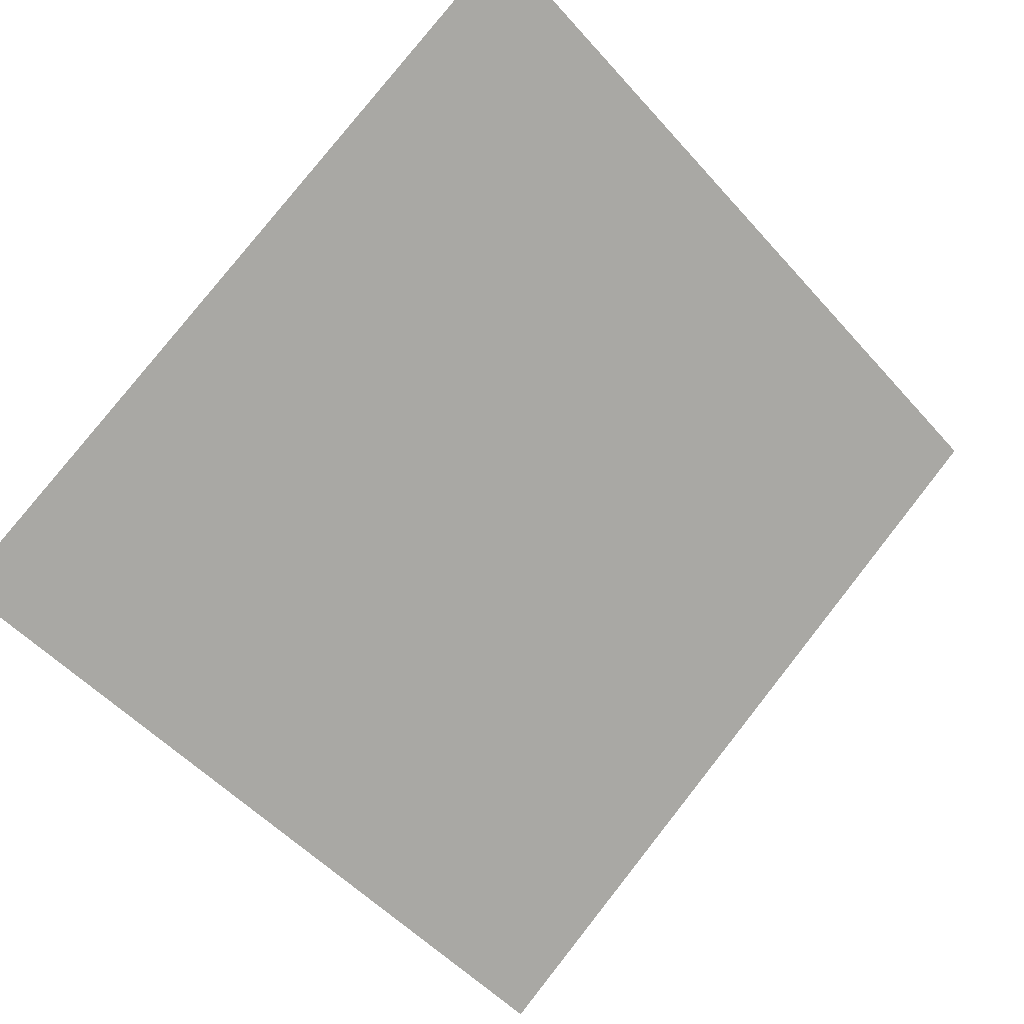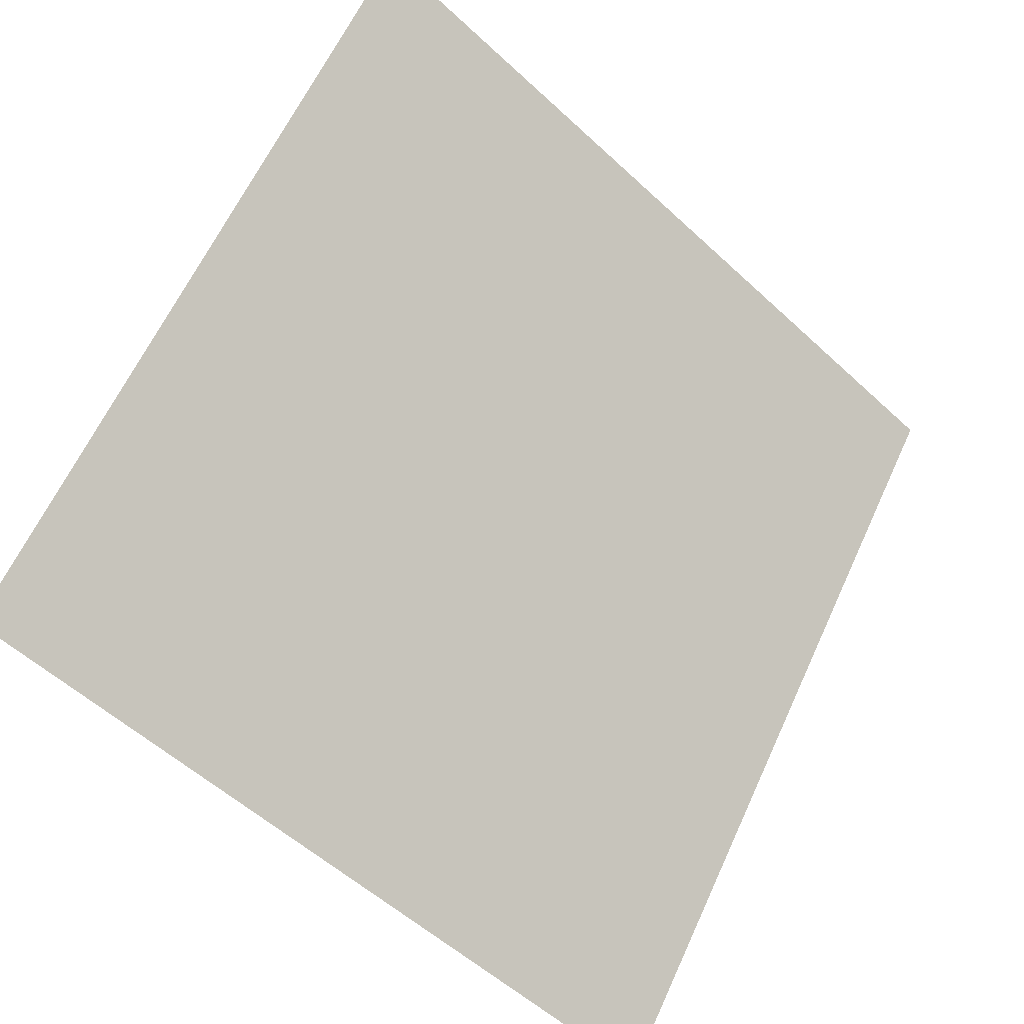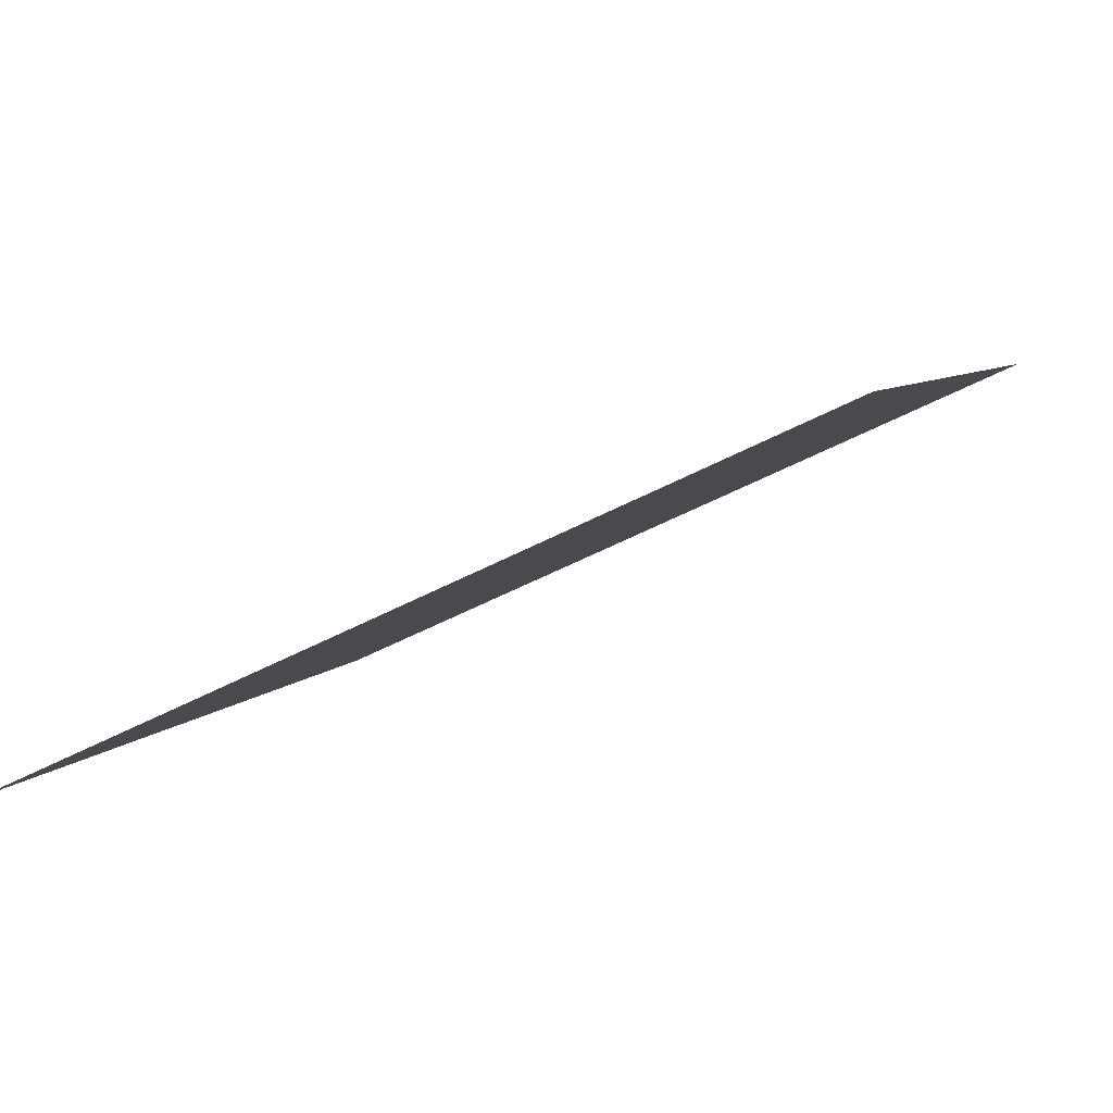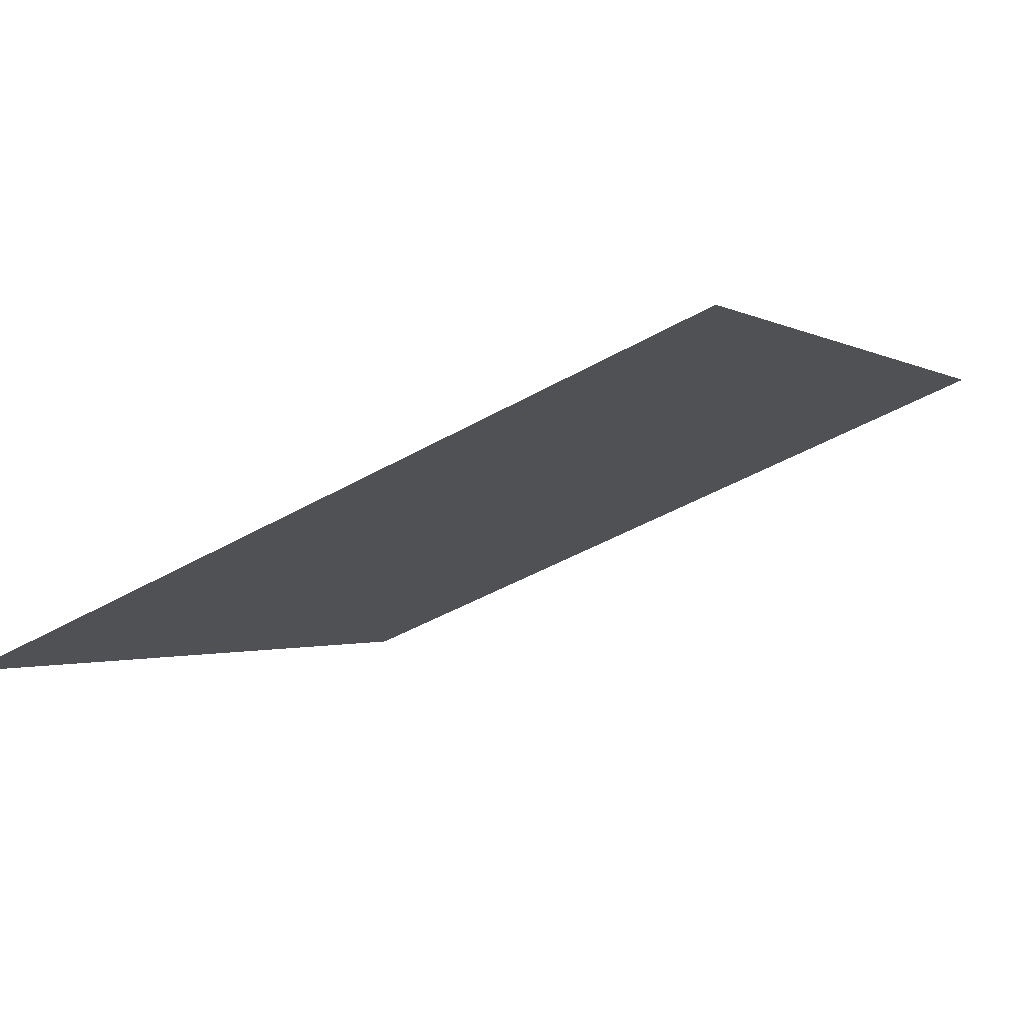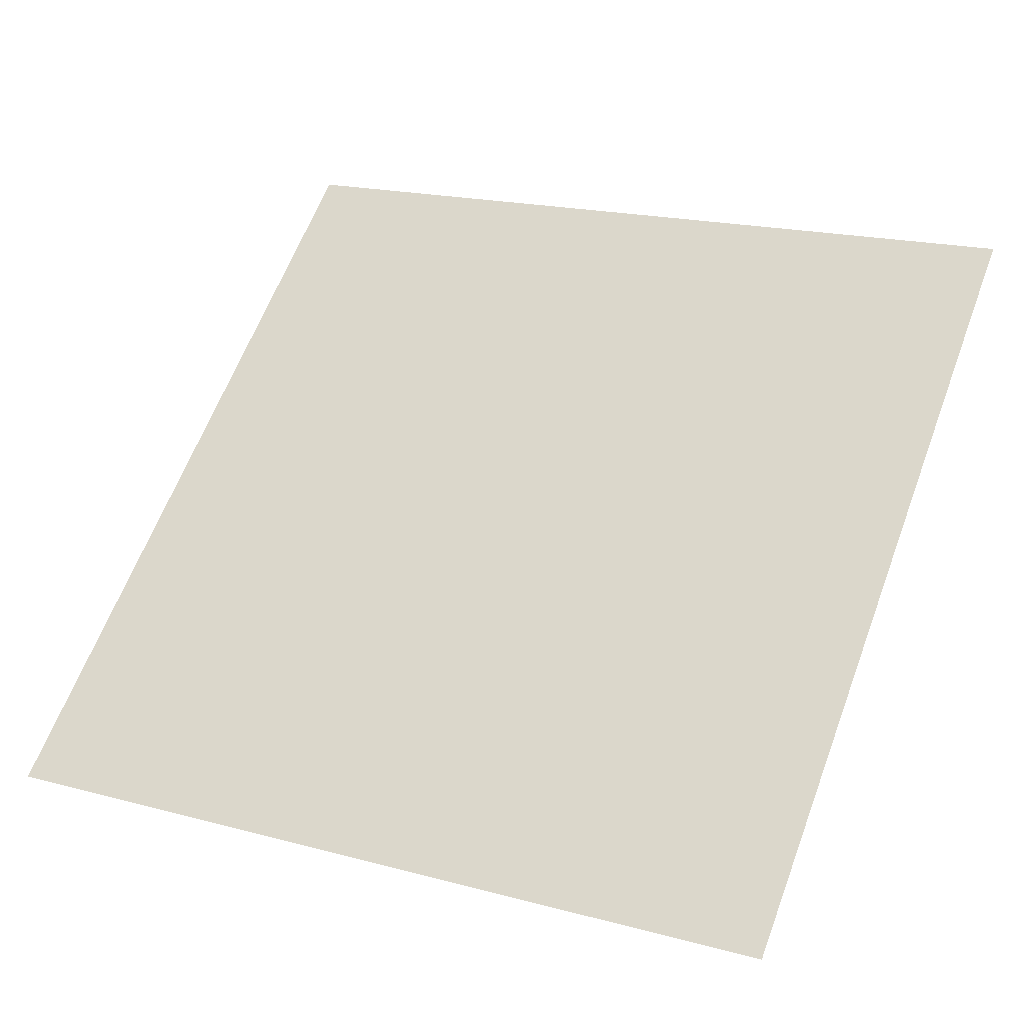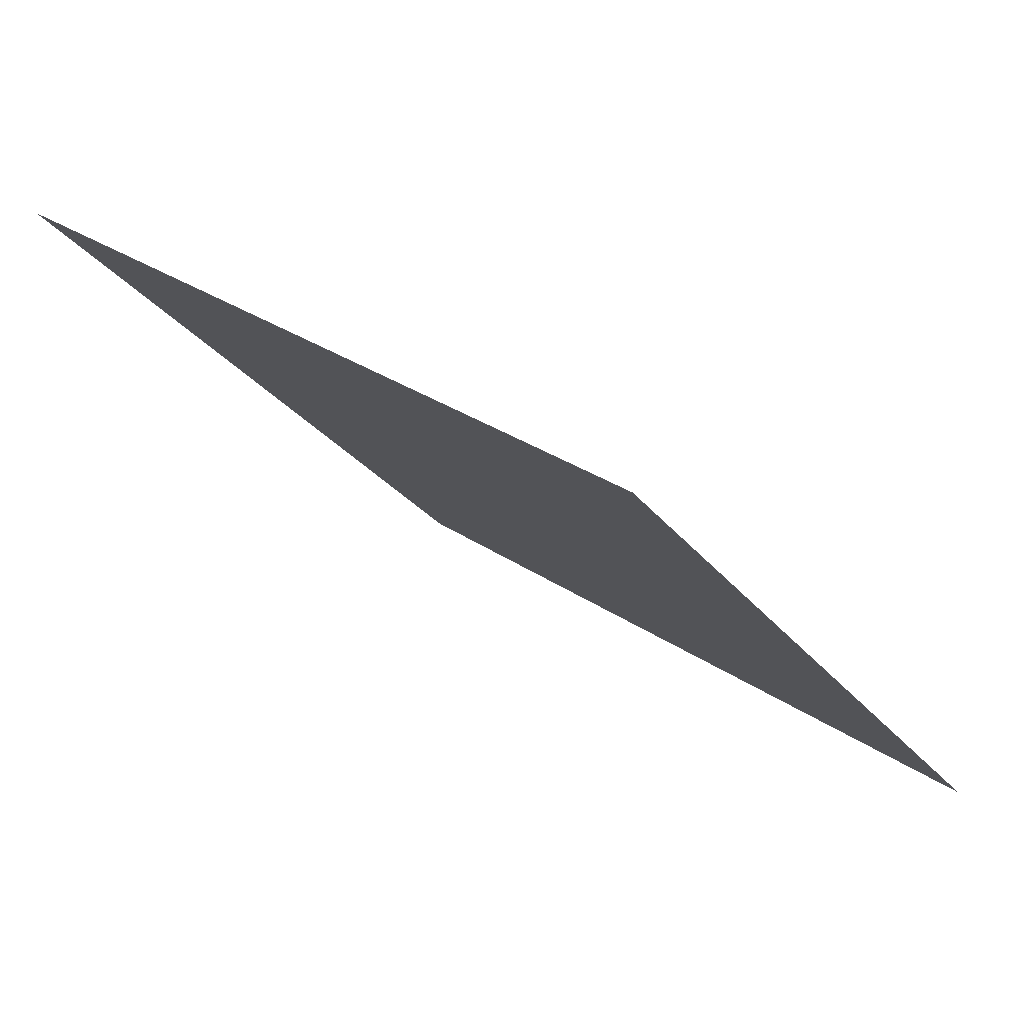
<metadata>
{"format":"obj","ext":"obj","renderer":"f3d","projection":"perspective","resolution":1024,"background":"white","views":[{"elev":-49.8,"azim":-49.4,"up":"+Y"},{"elev":-55.9,"azim":134.3,"up":"+Z"},{"elev":-51.3,"azim":29.0,"up":"+Z"},{"elev":-42.8,"azim":-146.1,"up":"+Y"},{"elev":22.2,"azim":-152.8,"up":"+Y"},{"elev":-28.0,"azim":119.0,"up":"+Y"}]}
</metadata>
<code>
v 0.2256 0.8592 0.6102
v 0.219 0.8593 0.6103
v 0.2191 0.8633 0.6155
v 0.2257 0.8631 0.6155
f 4 3 2 1

</code>
